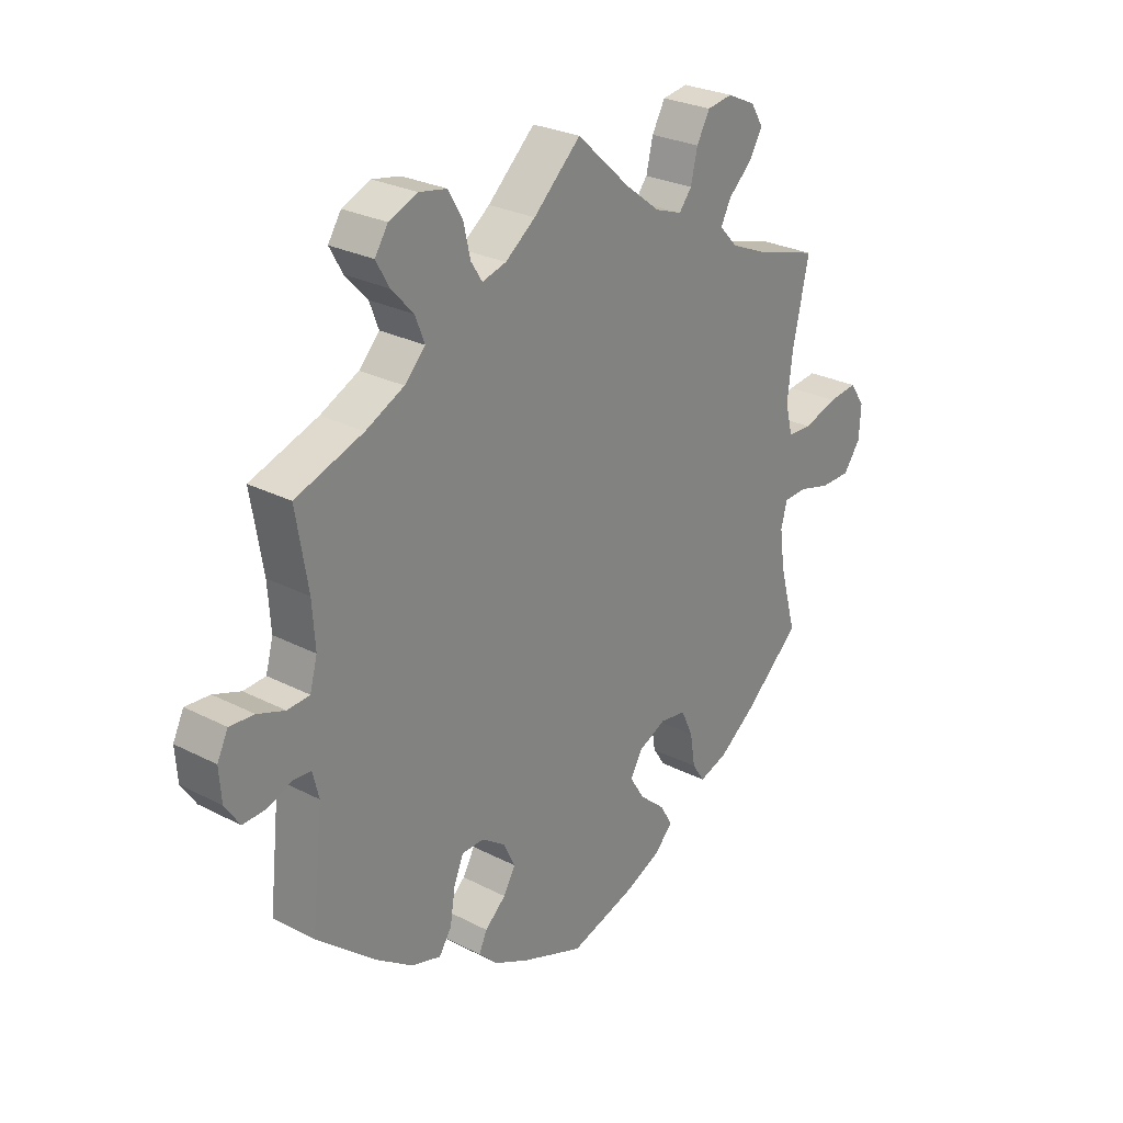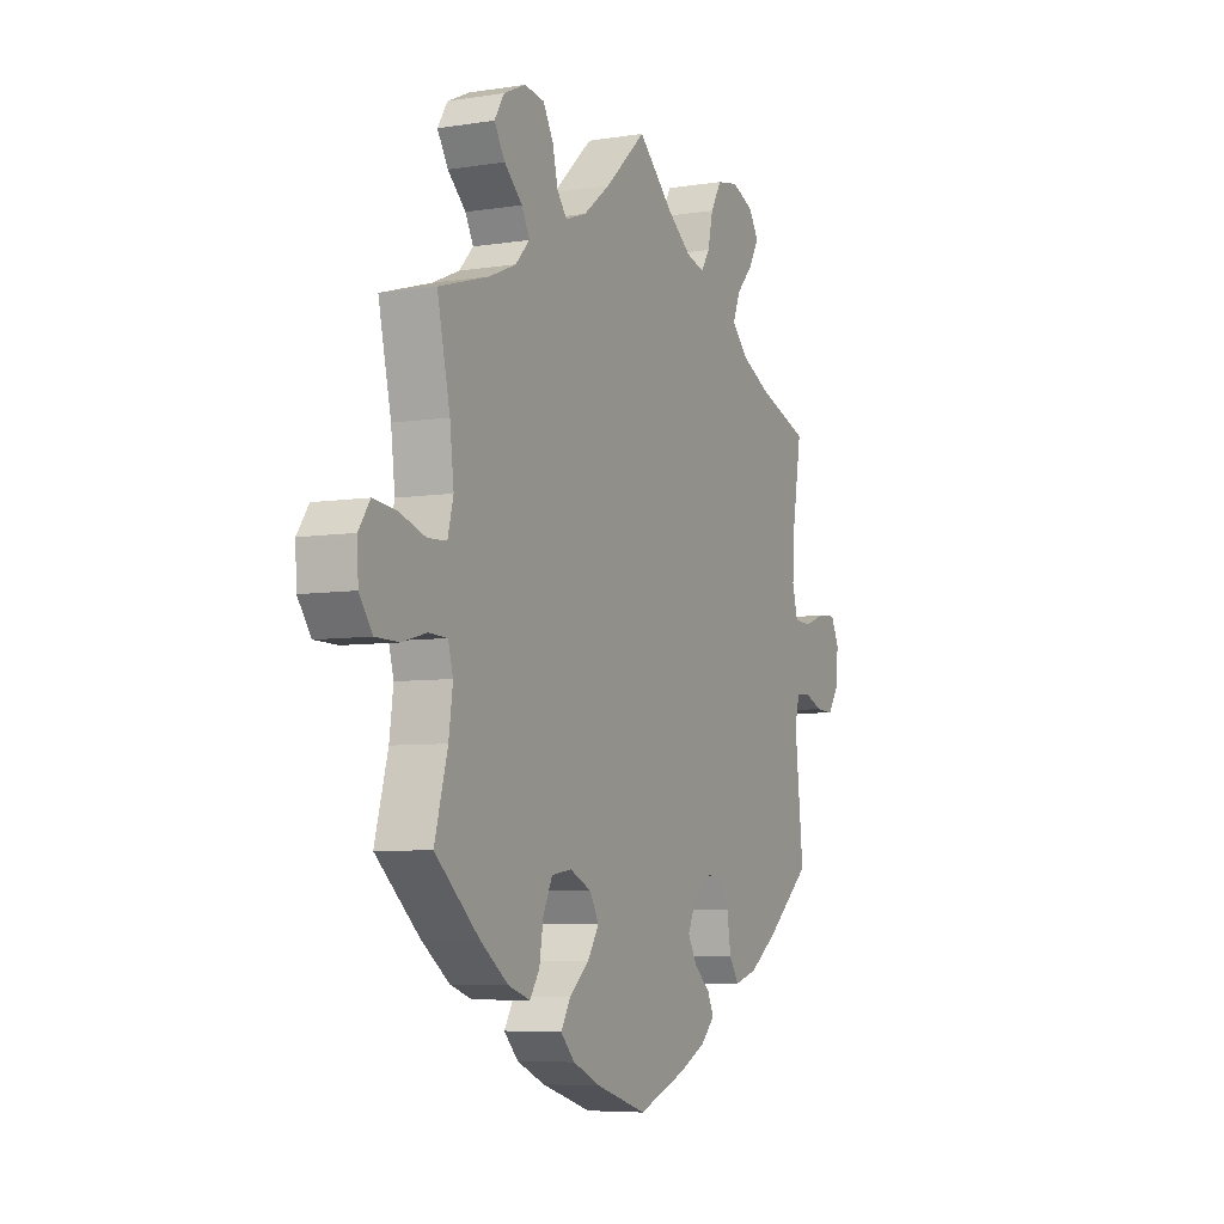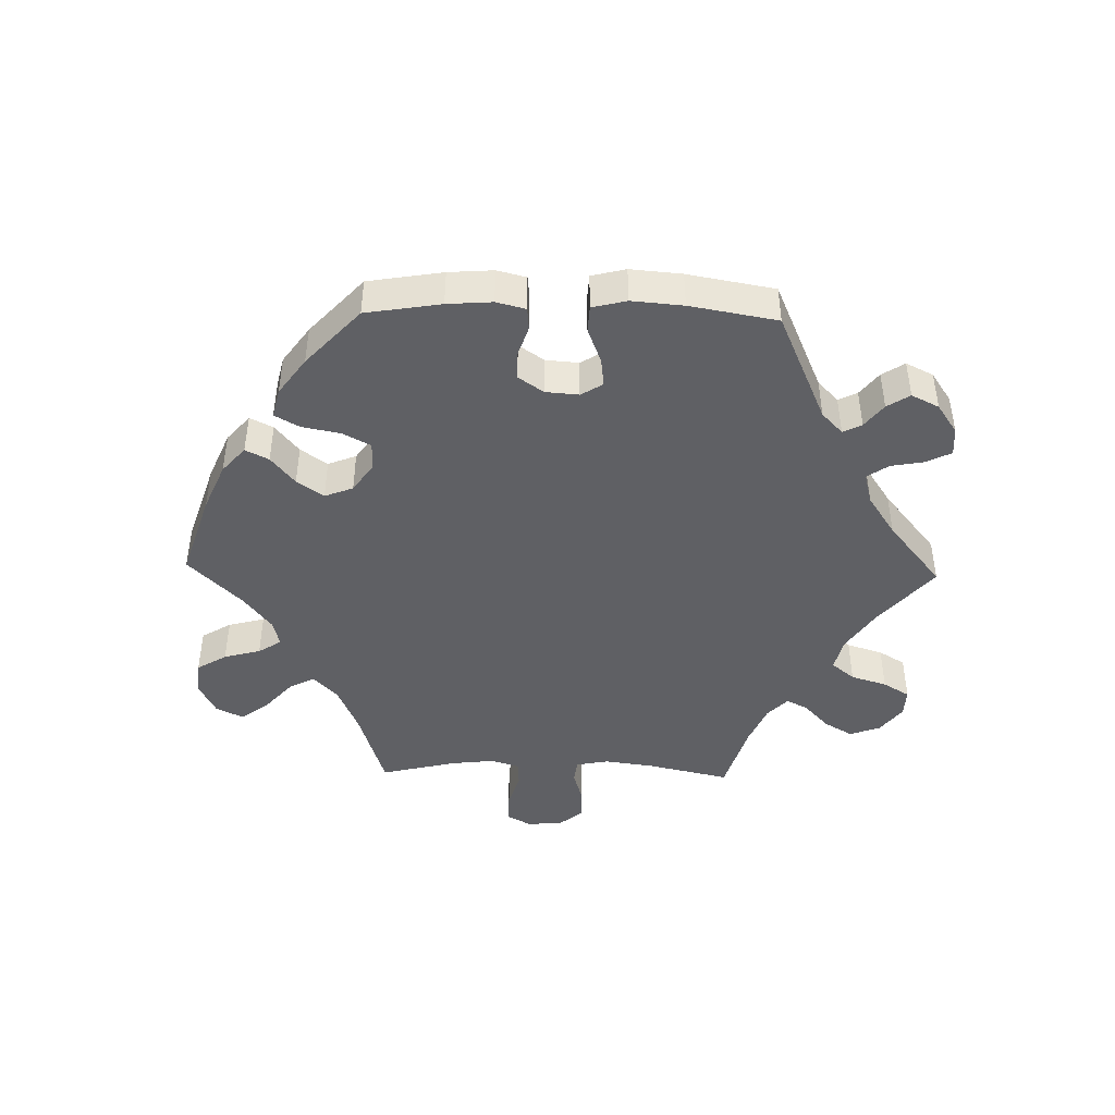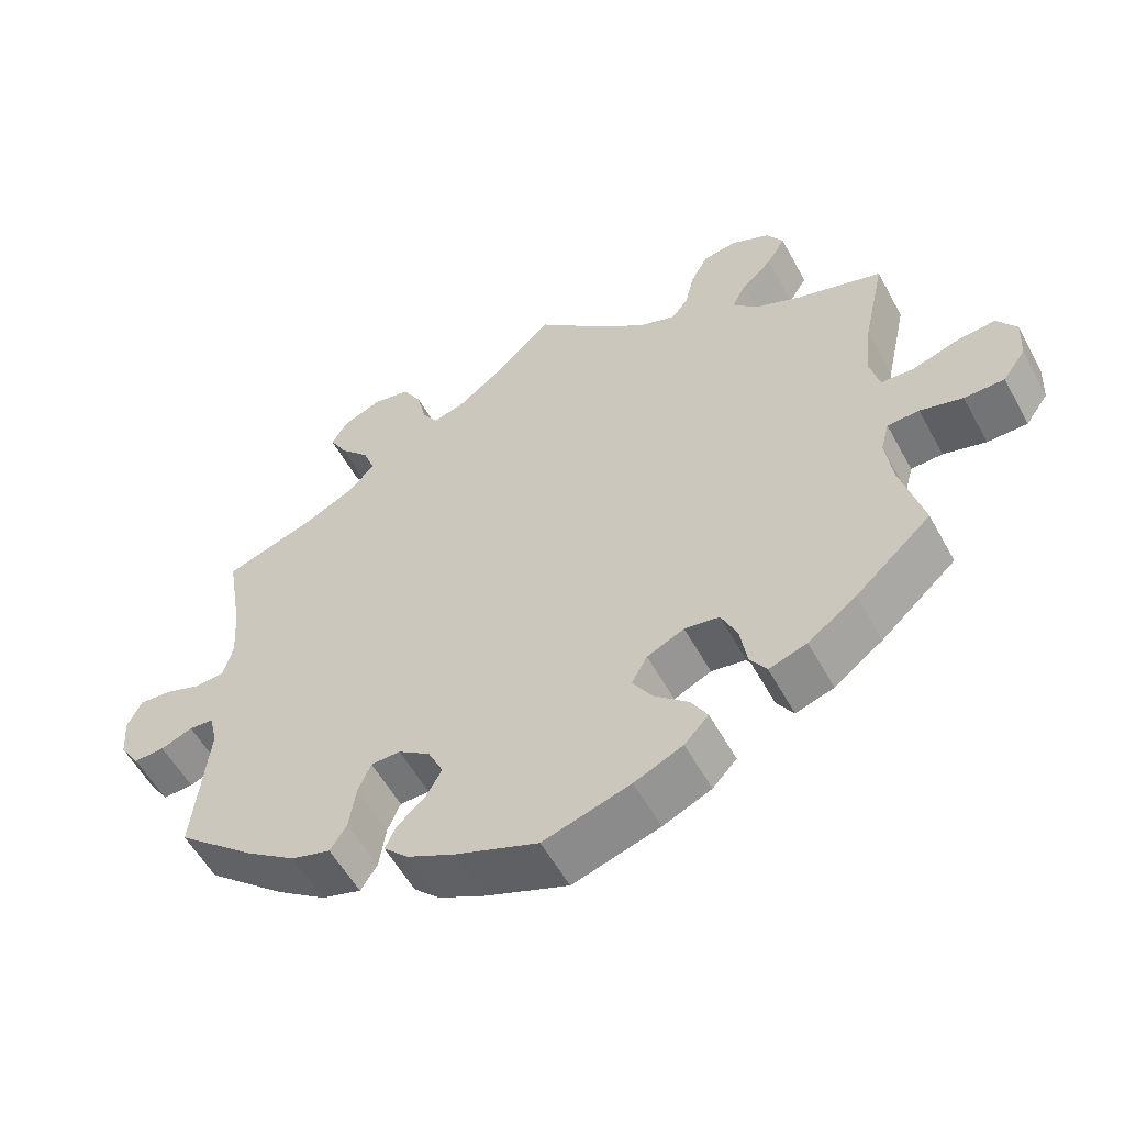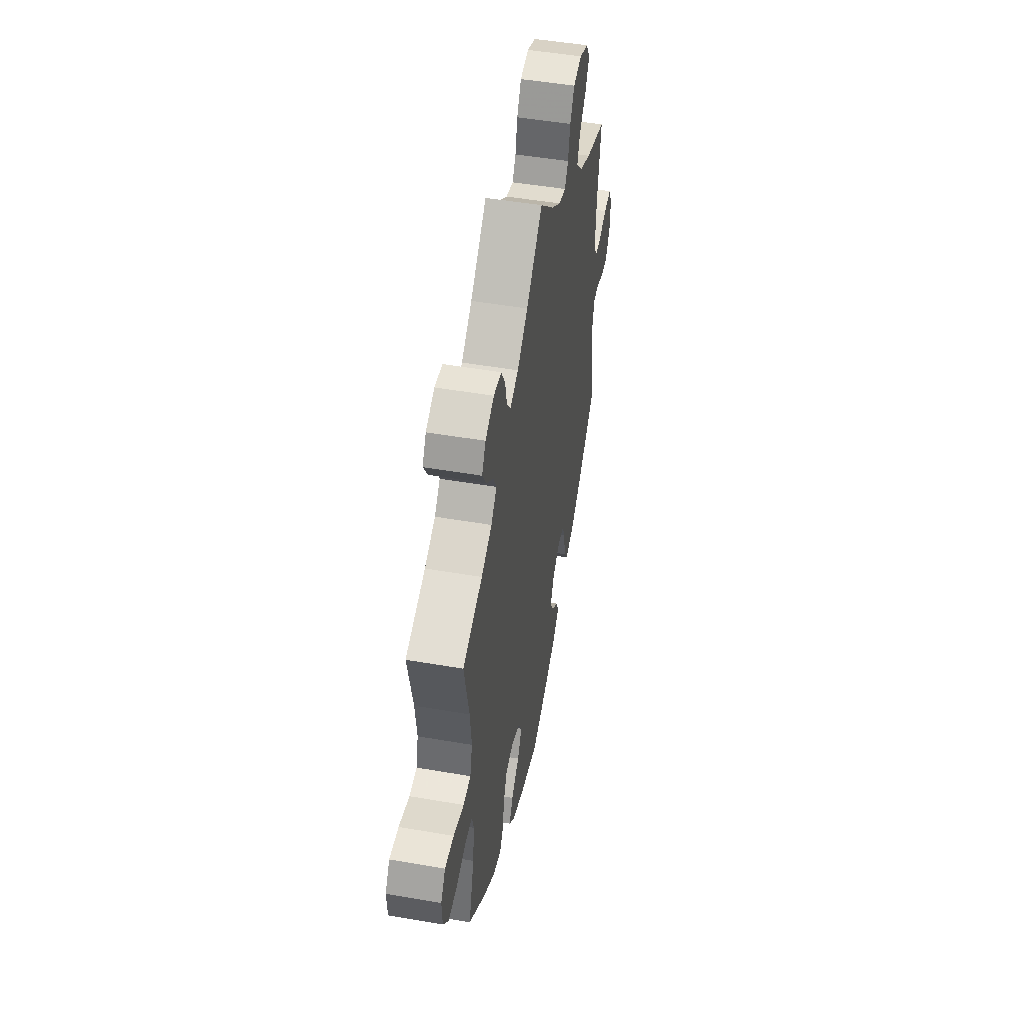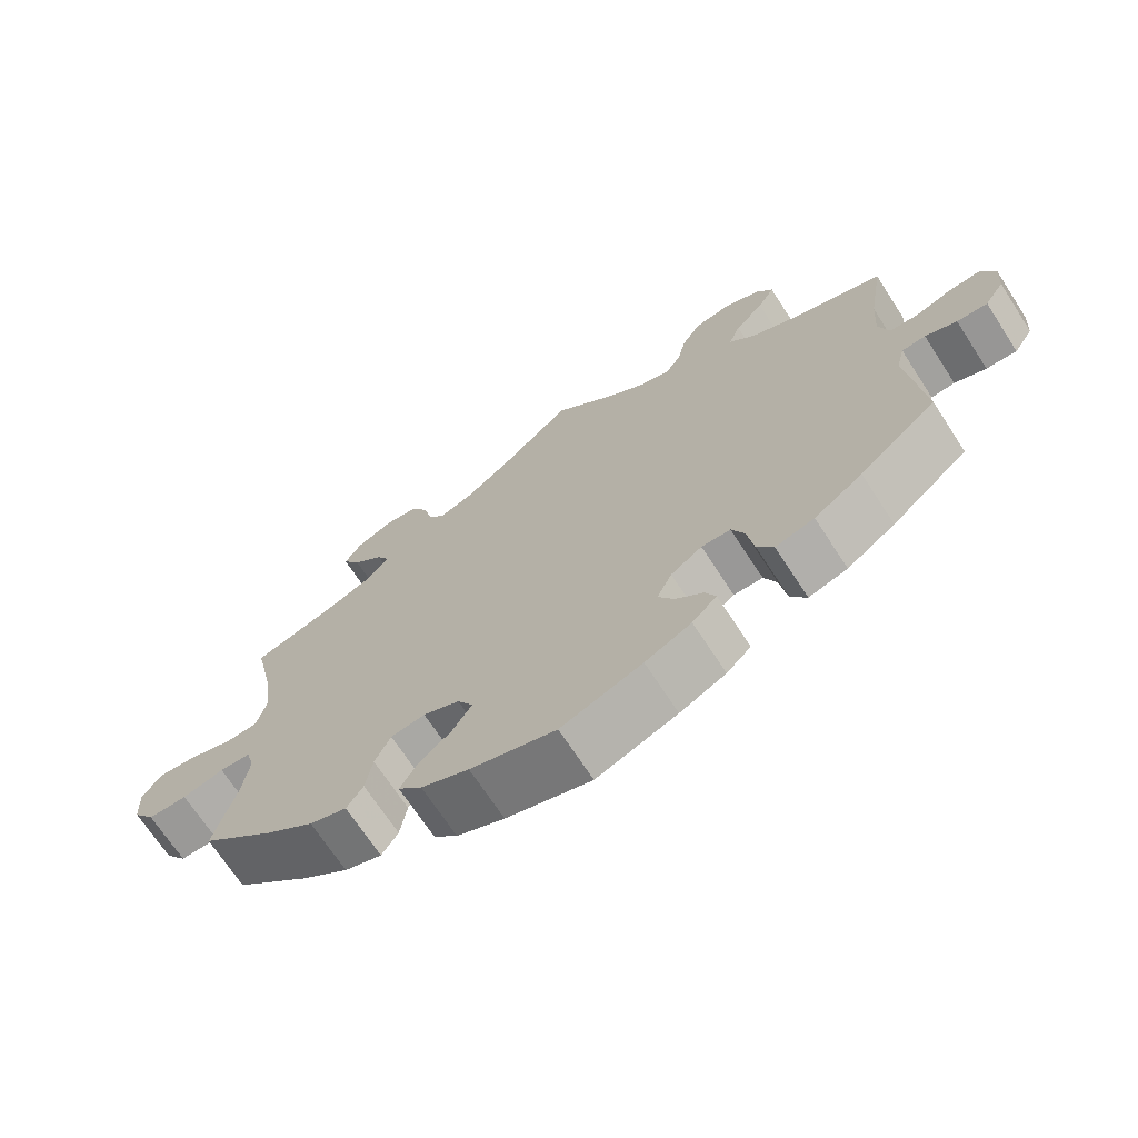
<metadata>
{"format":"obj","ext":"obj","renderer":"f3d","projection":"perspective","resolution":1024,"background":"white","views":[{"elev":26.8,"azim":-51.1,"up":"+Z"},{"elev":-6.2,"azim":115.5,"up":"+Z"},{"elev":-44.5,"azim":-151.4,"up":"+Y"},{"elev":-55.6,"azim":28.3,"up":"+Z"},{"elev":49.5,"azim":100.8,"up":"+Z"},{"elev":-69.7,"azim":-146.9,"up":"+Z"}]}
</metadata>
<code>
v -0.481 0.07 -0.103
v -0.492 0.07 -0.059
v -0.524 0.07 -0.057
v -0.566 0.07 -0.074
v -0.607 0.07 -0.076
v -0.633 0.07 -0.037
v -0.637 0.07 0.018
v -0.618 0.07 0.057
v -0.575 0.07 0.054
v -0.527 0.07 0.037
v -0.488 0.07 0.04
v -0.475 0.07 0.088
v -0.48 0.07 0.163
v -0.501 0.07 0.289
v -0.382 0.07 0.331
v -0.315 0.07 0.364
v -0.279 0.07 0.402
v -0.295 0.07 0.444
v -0.334 0.07 0.486
v -0.357 0.07 0.527
v -0.334 0.07 0.563
v -0.284 0.07 0.584
v -0.235 0.07 0.575
v -0.21 0.07 0.532
v -0.198 0.07 0.479
v -0.178 0.07 0.448
v -0.136 0.07 0.46
v -0.083 0.07 0.5
v 0 0.07 0.578
v 0.094 0.07 0.492
v 0.155 0.07 0.445
v 0.203 0.07 0.428
v 0.225 0.07 0.456
v 0.237 0.07 0.507
v 0.26 0.07 0.549
v 0.305 0.07 0.556
v 0.355 0.07 0.533
v 0.377 0.07 0.497
v 0.353 0.07 0.457
v 0.312 0.07 0.419
v 0.294 0.07 0.384
v 0.326 0.07 0.35
v 0.387 0.07 0.324
v 0.501 0.07 0.29
v 0.472 0.07 0.158
v 0.463 0.07 0.08
v 0.476 0.07 0.029
v 0.519 0.07 0.027
v 0.579 0.07 0.047
v 0.631 0.07 0.053
v 0.657 0.07 0.015
v 0.654 0.07 -0.041
v 0.624 0.07 -0.083
v 0.571 0.07 -0.084
v 0.515 0.07 -0.069
v 0.473 0.07 -0.071
v 0.462 0.07 -0.112
v 0.471 0.07 -0.179
v 0.501 0.07 -0.288
v 0.401 0.07 -0.378
v 0.337 0.07 -0.426
v 0.287 0.07 -0.443
v 0.265 0.07 -0.41
v 0.256 0.07 -0.354
v 0.235 0.07 -0.309
v 0.189 0.07 -0.302
v 0.14 0.07 -0.325
v 0.119 0.07 -0.362
v 0.145 0.07 -0.403
v 0.19 0.07 -0.442
v 0.212 0.07 -0.479
v 0.18 0.07 -0.513
v 0.116 0.07 -0.542
v 0.001 0.07 -0.578
v -0.108 0.07 -0.537
v -0.17 0.07 -0.507
v -0.203 0.07 -0.475
v -0.189 0.07 -0.444
v -0.152 0.07 -0.411
v -0.131 0.07 -0.374
v -0.151 0.07 -0.332
v -0.193 0.07 -0.303
v -0.232 0.07 -0.304
v -0.249 0.07 -0.344
v -0.258 0.07 -0.402
v -0.28 0.07 -0.436
v -0.332 0.07 -0.421
v -0.397 0.07 -0.376
v -0.501 0.07 -0.289
v -0.481 0 -0.103
v -0.492 0 -0.059
v -0.524 0 -0.057
v -0.566 0 -0.074
v -0.607 0 -0.076
v -0.633 0 -0.037
v -0.637 0 0.018
v -0.618 0 0.057
v -0.575 0 0.054
v -0.527 0 0.037
v -0.488 0 0.04
v -0.475 0 0.088
v -0.48 0 0.163
v -0.501 0 0.289
v -0.382 0 0.331
v -0.315 0 0.364
v -0.279 0 0.402
v -0.295 0 0.444
v -0.334 0 0.486
v -0.357 0 0.527
v -0.334 0 0.563
v -0.284 0 0.584
v -0.235 0 0.575
v -0.21 0 0.532
v -0.198 0 0.479
v -0.178 0 0.448
v -0.136 0 0.46
v -0.083 0 0.5
v 0 0 0.578
v 0.094 0 0.492
v 0.155 0 0.445
v 0.203 0 0.428
v 0.225 0 0.456
v 0.237 0 0.507
v 0.26 0 0.549
v 0.305 0 0.556
v 0.355 0 0.533
v 0.377 0 0.497
v 0.353 0 0.457
v 0.312 0 0.419
v 0.294 0 0.384
v 0.326 0 0.35
v 0.387 0 0.324
v 0.501 0 0.29
v 0.472 0 0.158
v 0.463 0 0.08
v 0.476 0 0.029
v 0.519 0 0.027
v 0.579 0 0.047
v 0.631 0 0.053
v 0.657 0 0.015
v 0.654 0 -0.041
v 0.624 0 -0.083
v 0.571 0 -0.084
v 0.515 0 -0.069
v 0.473 0 -0.071
v 0.462 0 -0.112
v 0.471 0 -0.179
v 0.501 0 -0.288
v 0.401 0 -0.378
v 0.337 0 -0.426
v 0.287 0 -0.443
v 0.265 0 -0.41
v 0.256 0 -0.354
v 0.235 0 -0.309
v 0.189 0 -0.302
v 0.14 0 -0.325
v 0.119 0 -0.362
v 0.145 0 -0.403
v 0.19 0 -0.442
v 0.212 0 -0.479
v 0.18 0 -0.513
v 0.116 0 -0.542
v 0.001 0 -0.578
v -0.108 0 -0.537
v -0.17 0 -0.507
v -0.203 0 -0.475
v -0.189 0 -0.444
v -0.152 0 -0.411
v -0.131 0 -0.374
v -0.151 0 -0.332
v -0.193 0 -0.303
v -0.232 0 -0.304
v -0.249 0 -0.344
v -0.258 0 -0.402
v -0.28 0 -0.436
v -0.332 0 -0.421
v -0.397 0 -0.376
v -0.501 0 -0.289
f 88 89 1
f 87 88 1 2
f 84 85 86 87
f 83 84 87 2
f 82 83 2
f 81 82 2
f 76 77 78 79
f 76 79 80
f 75 76 80
f 74 75 80
f 73 74 80 81
f 69 70 71 72
f 68 69 72 73
f 61 62 63 64
f 61 64 65
f 58 59 60 61
f 57 58 61 65
f 56 57 65 66
f 52 53 54 55
f 52 55 56
f 51 52 56
f 48 49 50 51
f 47 48 51 56
f 46 47 56 66
f 43 44 45
f 42 43 45 46
f 41 42 46 66
f 37 38 39 40
f 37 40 41
f 36 37 41
f 33 34 35 36
f 32 33 36 41
f 31 32 41 66
f 28 29 30
f 27 28 30 31
f 26 27 31 66
f 22 23 24 25
f 18 19 20 21
f 17 18 21 22
f 13 14 15
f 12 13 15 16
f 11 12 16 17
f 7 8 9 10
f 7 10 11
f 6 7 11
f 3 4 5 6
f 2 3 6 11
f 68 73 81 2
f 25 26 66 67
f 17 22 25 67
f 17 67 68
f 2 11 17 68
f 90 178 177
f 91 90 177 176
f 176 175 174 173
f 91 176 173 172
f 91 172 171
f 91 171 170
f 168 167 166 165
f 169 168 165
f 169 165 164
f 169 164 163
f 170 169 163 162
f 161 160 159 158
f 162 161 158 157
f 153 152 151 150
f 154 153 150
f 150 149 148 147
f 154 150 147 146
f 155 154 146 145
f 144 143 142 141
f 145 144 141
f 145 141 140
f 140 139 138 137
f 145 140 137 136
f 155 145 136 135
f 134 133 132
f 135 134 132 131
f 155 135 131 130
f 129 128 127 126
f 130 129 126
f 130 126 125
f 125 124 123 122
f 130 125 122 121
f 155 130 121 120
f 119 118 117
f 120 119 117 116
f 155 120 116 115
f 114 113 112 111
f 110 109 108 107
f 111 110 107 106
f 104 103 102
f 105 104 102 101
f 106 105 101 100
f 99 98 97 96
f 100 99 96
f 100 96 95
f 95 94 93 92
f 100 95 92 91
f 91 170 162 157
f 156 155 115 114
f 156 114 111 106
f 157 156 106
f 157 106 100 91
f 1 90 91 2
f 2 91 92 3
f 3 92 93 4
f 4 93 94 5
f 5 94 95 6
f 6 95 96 7
f 7 96 97 8
f 8 97 98 9
f 9 98 99 10
f 10 99 100 11
f 11 100 101 12
f 12 101 102 13
f 13 102 103 14
f 14 103 104 15
f 15 104 105 16
f 16 105 106 17
f 17 106 107 18
f 18 107 108 19
f 19 108 109 20
f 20 109 110 21
f 21 110 111 22
f 22 111 112 23
f 23 112 113 24
f 24 113 114 25
f 25 114 115 26
f 26 115 116 27
f 27 116 117 28
f 28 117 118 29
f 29 118 119 30
f 30 119 120 31
f 31 120 121 32
f 32 121 122 33
f 33 122 123 34
f 34 123 124 35
f 35 124 125 36
f 36 125 126 37
f 37 126 127 38
f 38 127 128 39
f 39 128 129 40
f 40 129 130 41
f 41 130 131 42
f 42 131 132 43
f 43 132 133 44
f 44 133 134 45
f 45 134 135 46
f 46 135 136 47
f 47 136 137 48
f 48 137 138 49
f 49 138 139 50
f 50 139 140 51
f 51 140 141 52
f 52 141 142 53
f 53 142 143 54
f 54 143 144 55
f 55 144 145 56
f 56 145 146 57
f 57 146 147 58
f 58 147 148 59
f 59 148 149 60
f 60 149 150 61
f 61 150 151 62
f 62 151 152 63
f 63 152 153 64
f 64 153 154 65
f 65 154 155 66
f 66 155 156 67
f 67 156 157 68
f 68 157 158 69
f 69 158 159 70
f 70 159 160 71
f 71 160 161 72
f 72 161 162 73
f 73 162 163 74
f 74 163 164 75
f 75 164 165 76
f 76 165 166 77
f 77 166 167 78
f 78 167 168 79
f 79 168 169 80
f 80 169 170 81
f 81 170 171 82
f 82 171 172 83
f 83 172 173 84
f 84 173 174 85
f 85 174 175 86
f 86 175 176 87
f 87 176 177 88
f 88 177 178 89
f 89 178 90 1

</code>
